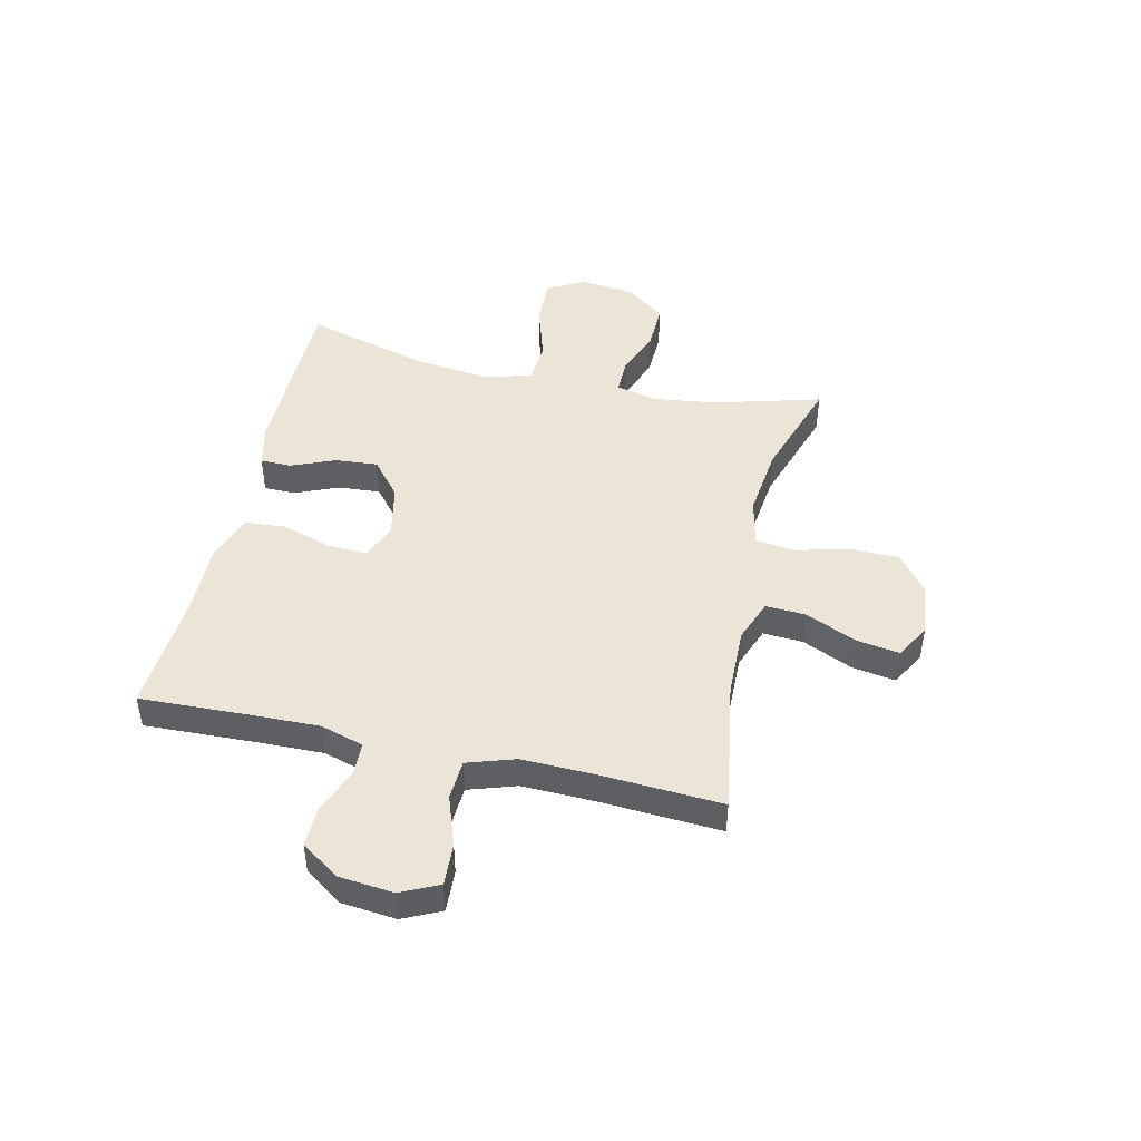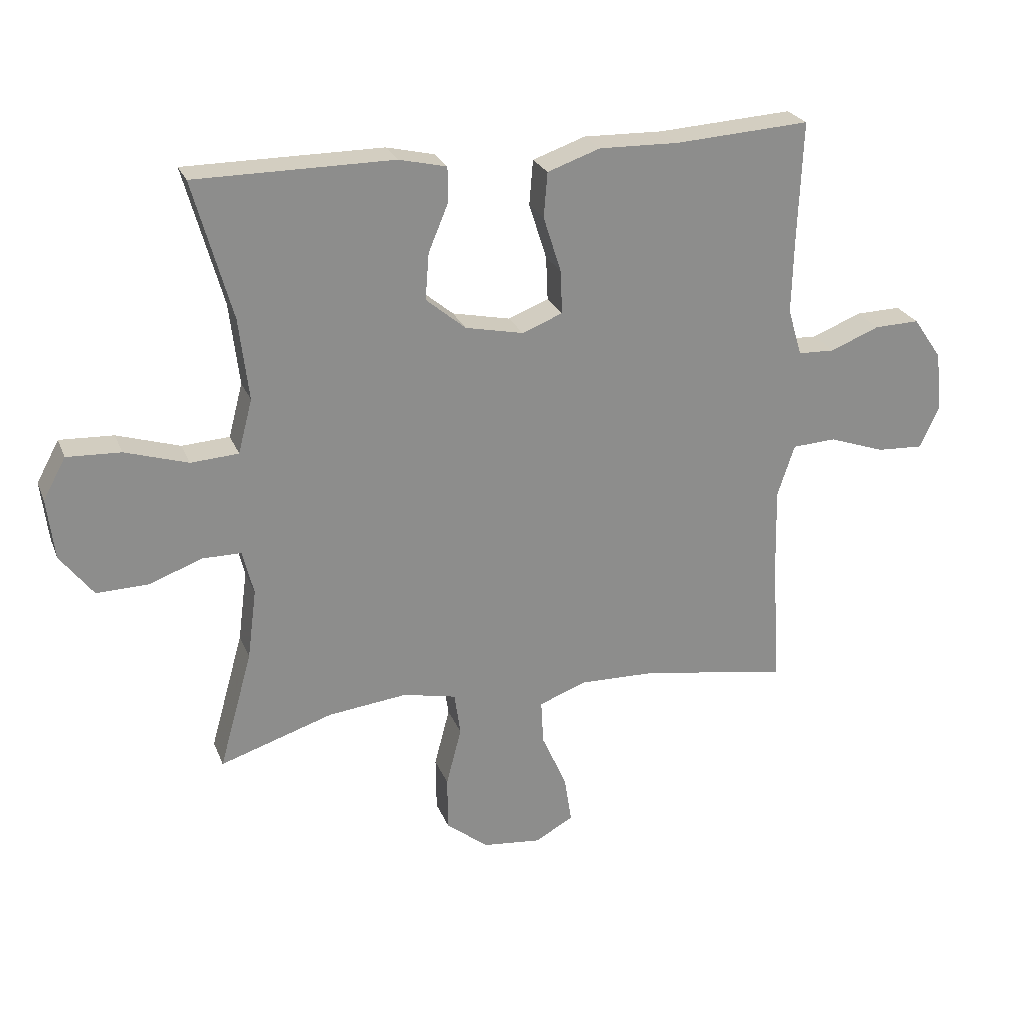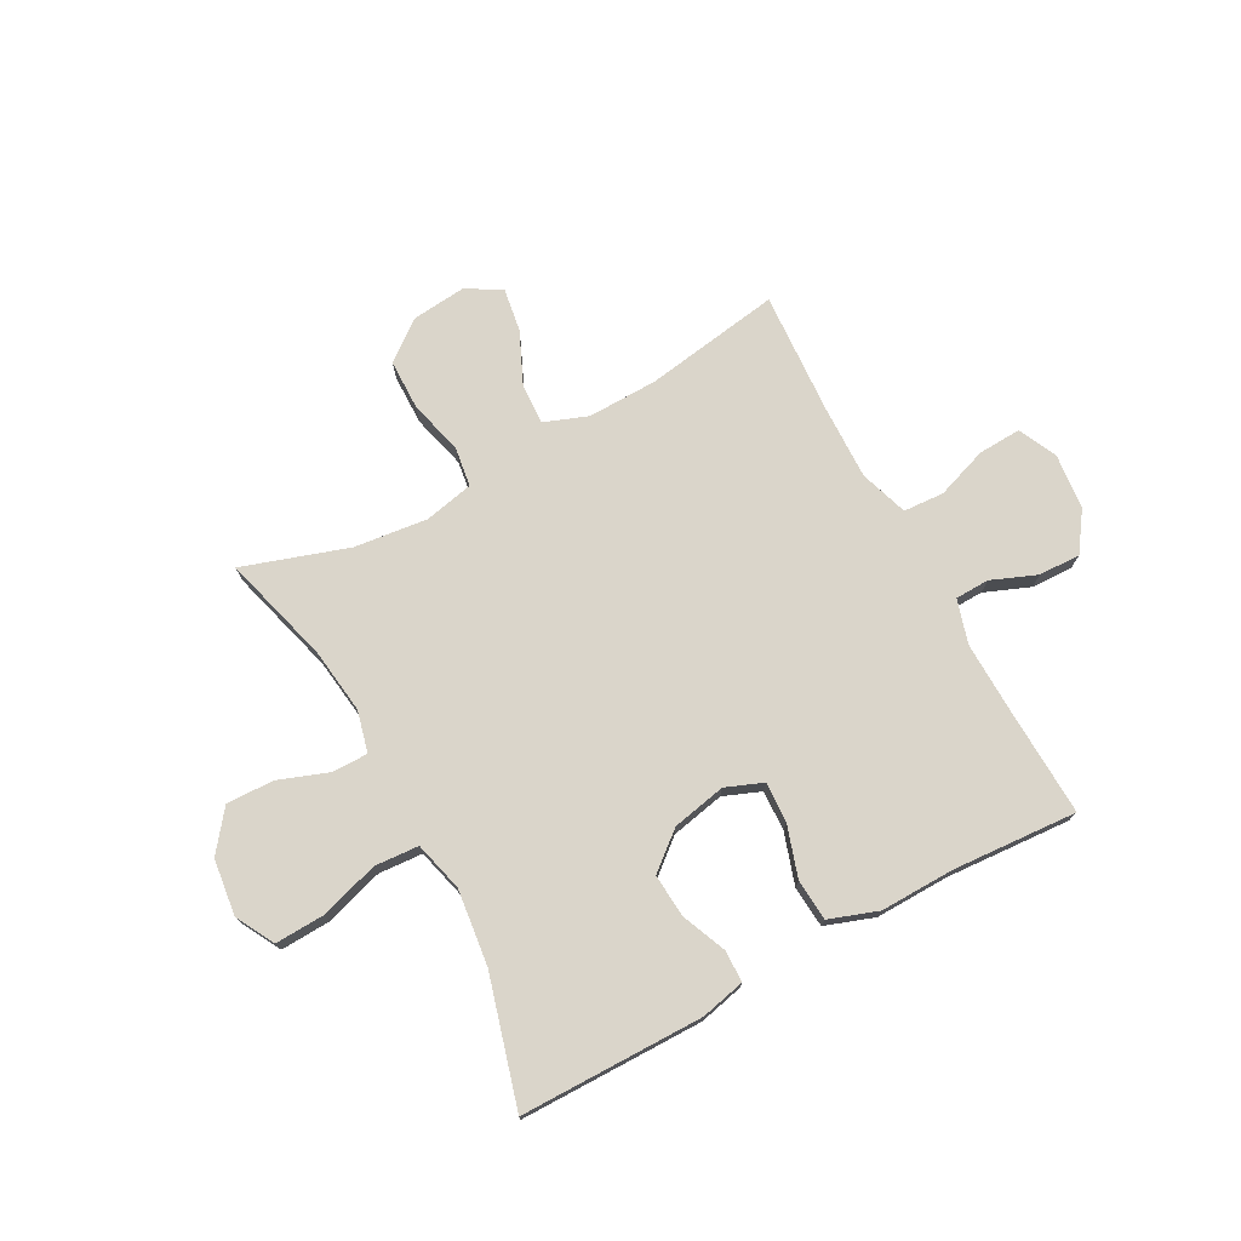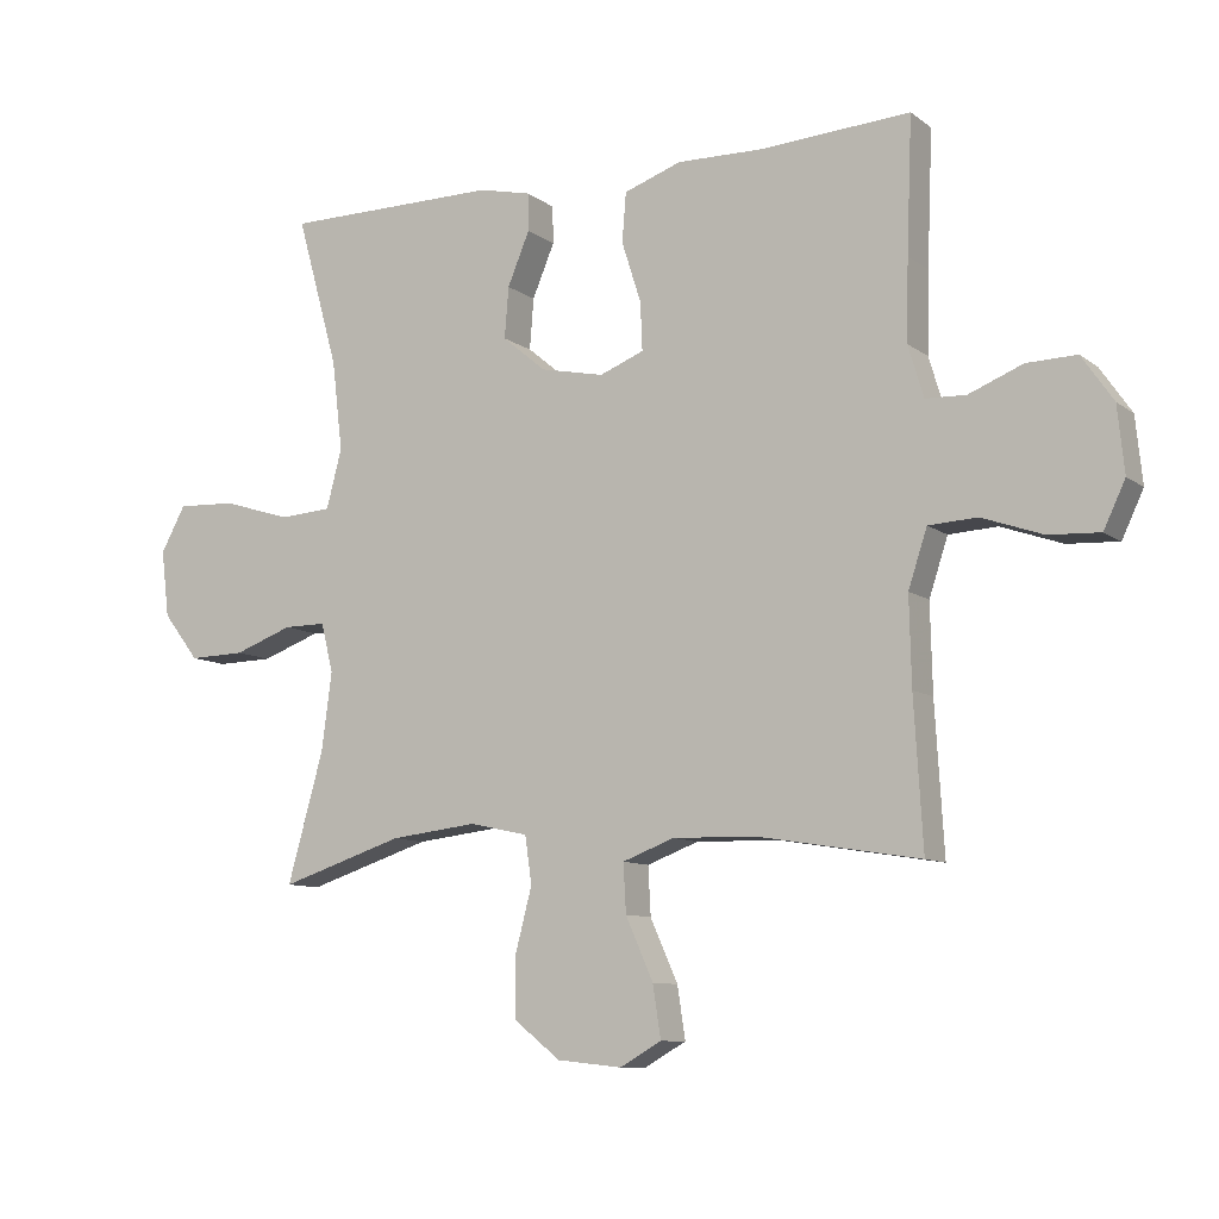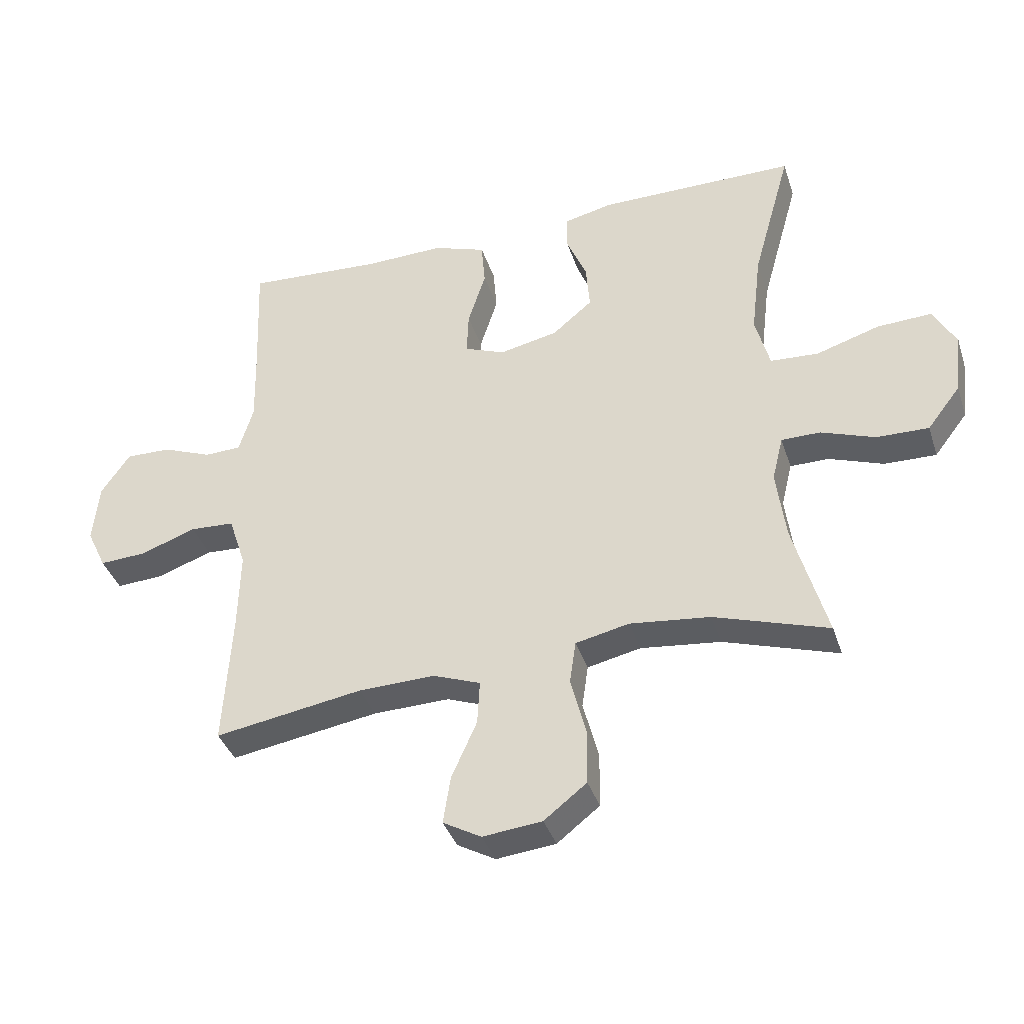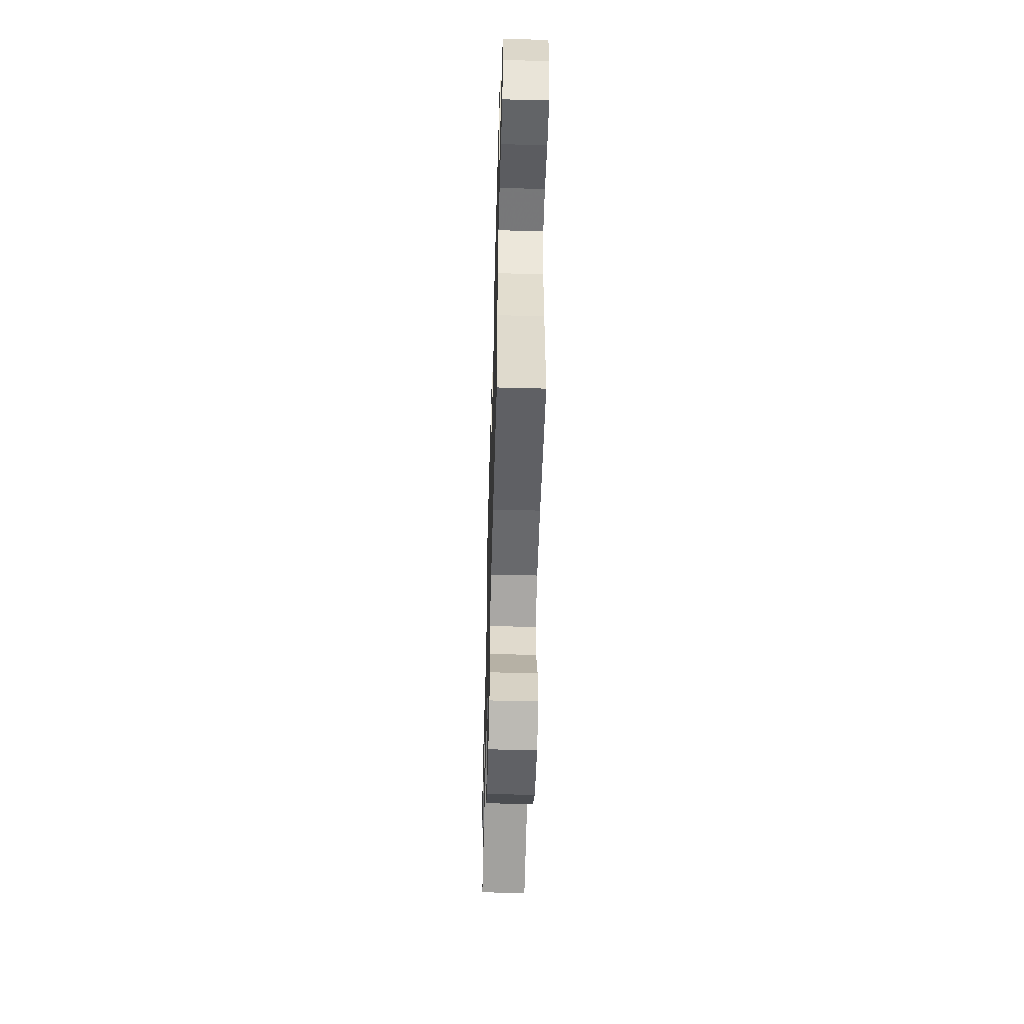
<metadata>
{"format":"obj","ext":"obj","renderer":"f3d","projection":"perspective","resolution":1024,"background":"white","views":[{"elev":45.9,"azim":102.9,"up":"+Y"},{"elev":25.0,"azim":-18.4,"up":"+Z"},{"elev":74.2,"azim":-28.3,"up":"+Y"},{"elev":-9.5,"azim":29.5,"up":"+Z"},{"elev":-38.1,"azim":-162.6,"up":"+Z"},{"elev":-54.1,"azim":88.4,"up":"+Z"}]}
</metadata>
<code>
v 0.5 0.07 0.5
v 0.492 0.07 0.301
v 0.489 0.07 0.181
v 0.512 0.07 0.104
v 0.572 0.07 0.102
v 0.652 0.07 0.134
v 0.726 0.07 0.136
v 0.773 0.07 0.068
v 0.783 0.07 -0.03
v 0.751 0.07 -0.098
v 0.675 0.07 -0.094
v 0.584 0.07 -0.062
v 0.512 0.07 -0.066
v 0.484 0.07 -0.151
v 0.487 0.07 -0.281
v 0.5 0.07 -0.5
v 0.259 0.07 -0.461
v 0.135 0.07 -0.458
v 0.058 0.07 -0.487
v 0.062 0.07 -0.559
v 0.103 0.07 -0.651
v 0.115 0.07 -0.728
v 0.053 0.07 -0.763
v -0.043 0.07 -0.753
v -0.112 0.07 -0.699
v -0.113 0.07 -0.61
v -0.088 0.07 -0.514
v -0.098 0.07 -0.444
v -0.185 0.07 -0.425
v -0.315 0.07 -0.44
v -0.5 0.07 -0.5
v -0.446 0.07 -0.307
v -0.431 0.07 -0.192
v -0.449 0.07 -0.119
v -0.512 0.07 -0.119
v -0.6 0.07 -0.151
v -0.684 0.07 -0.153
v -0.738 0.07 -0.083
v -0.75 0.07 0.016
v -0.713 0.07 0.084
v -0.625 0.07 0.08
v -0.522 0.07 0.048
v -0.444 0.07 0.053
v -0.421 0.07 0.141
v -0.437 0.07 0.275
v -0.5 0.07 0.5
v -0.177 0.07 0.501
v -0.099 0.07 0.483
v -0.098 0.07 0.427
v -0.131 0.07 0.348
v -0.137 0.07 0.272
v -0.072 0.07 0.218
v 0.023 0.07 0.198
v 0.089 0.07 0.224
v 0.086 0.07 0.295
v 0.057 0.07 0.386
v 0.063 0.07 0.459
v 0.149 0.07 0.489
v 0.279 0.07 0.486
v 0.5 0 0.5
v 0.492 0 0.301
v 0.489 0 0.181
v 0.512 0 0.104
v 0.572 0 0.102
v 0.652 0 0.134
v 0.726 0 0.136
v 0.773 0 0.068
v 0.783 0 -0.03
v 0.751 0 -0.098
v 0.675 0 -0.094
v 0.584 0 -0.062
v 0.512 0 -0.066
v 0.484 0 -0.151
v 0.487 0 -0.281
v 0.5 0 -0.5
v 0.259 0 -0.461
v 0.135 0 -0.458
v 0.058 0 -0.487
v 0.062 0 -0.559
v 0.103 0 -0.651
v 0.115 0 -0.728
v 0.053 0 -0.763
v -0.043 0 -0.753
v -0.112 0 -0.699
v -0.113 0 -0.61
v -0.088 0 -0.514
v -0.098 0 -0.444
v -0.185 0 -0.425
v -0.315 0 -0.44
v -0.5 0 -0.5
v -0.446 0 -0.307
v -0.431 0 -0.192
v -0.449 0 -0.119
v -0.512 0 -0.119
v -0.6 0 -0.151
v -0.684 0 -0.153
v -0.738 0 -0.083
v -0.75 0 0.016
v -0.713 0 0.084
v -0.625 0 0.08
v -0.522 0 0.048
v -0.444 0 0.053
v -0.421 0 0.141
v -0.437 0 0.275
v -0.5 0 0.5
v -0.177 0 0.501
v -0.099 0 0.483
v -0.098 0 0.427
v -0.131 0 0.348
v -0.137 0 0.272
v -0.072 0 0.218
v 0.023 0 0.198
v 0.089 0 0.224
v 0.086 0 0.295
v 0.057 0 0.386
v 0.063 0 0.459
v 0.149 0 0.489
v 0.279 0 0.486
f 56 57 58 59
f 55 56 59 1
f 54 55 1 2
f 53 54 2 3
f 47 48 49 50
f 45 46 47 50
f 44 45 50 51
f 43 44 51 52
f 39 40 41 42
f 39 42 43
f 38 39 43
f 35 36 37 38
f 34 35 38 43
f 33 34 43 52
f 30 31 32
f 29 30 32 33
f 28 29 33 52
f 24 25 26 27
f 20 21 22 23
f 19 20 23 24
f 15 16 17
f 14 15 17 18
f 13 14 18 19
f 9 10 11 12
f 9 12 13
f 8 9 13
f 5 6 7 8
f 4 5 8 13
f 53 3 4 13
f 52 53 13 19
f 27 28 52
f 19 24 27 52
f 118 117 116 115
f 60 118 115 114
f 61 60 114 113
f 62 61 113 112
f 109 108 107 106
f 109 106 105 104
f 110 109 104 103
f 111 110 103 102
f 101 100 99 98
f 102 101 98
f 102 98 97
f 97 96 95 94
f 102 97 94 93
f 111 102 93 92
f 91 90 89
f 92 91 89 88
f 111 92 88 87
f 86 85 84 83
f 82 81 80 79
f 83 82 79 78
f 76 75 74
f 77 76 74 73
f 78 77 73 72
f 71 70 69 68
f 72 71 68
f 72 68 67
f 67 66 65 64
f 72 67 64 63
f 72 63 62 112
f 78 72 112 111
f 111 87 86
f 111 86 83 78
f 1 60 61 2
f 2 61 62 3
f 3 62 63 4
f 4 63 64 5
f 5 64 65 6
f 6 65 66 7
f 7 66 67 8
f 8 67 68 9
f 9 68 69 10
f 10 69 70 11
f 11 70 71 12
f 12 71 72 13
f 13 72 73 14
f 14 73 74 15
f 15 74 75 16
f 16 75 76 17
f 17 76 77 18
f 18 77 78 19
f 19 78 79 20
f 20 79 80 21
f 21 80 81 22
f 22 81 82 23
f 23 82 83 24
f 24 83 84 25
f 25 84 85 26
f 26 85 86 27
f 27 86 87 28
f 28 87 88 29
f 29 88 89 30
f 30 89 90 31
f 31 90 91 32
f 32 91 92 33
f 33 92 93 34
f 34 93 94 35
f 35 94 95 36
f 36 95 96 37
f 37 96 97 38
f 38 97 98 39
f 39 98 99 40
f 40 99 100 41
f 41 100 101 42
f 42 101 102 43
f 43 102 103 44
f 44 103 104 45
f 45 104 105 46
f 46 105 106 47
f 47 106 107 48
f 48 107 108 49
f 49 108 109 50
f 50 109 110 51
f 51 110 111 52
f 52 111 112 53
f 53 112 113 54
f 54 113 114 55
f 55 114 115 56
f 56 115 116 57
f 57 116 117 58
f 58 117 118 59
f 59 118 60 1

</code>
